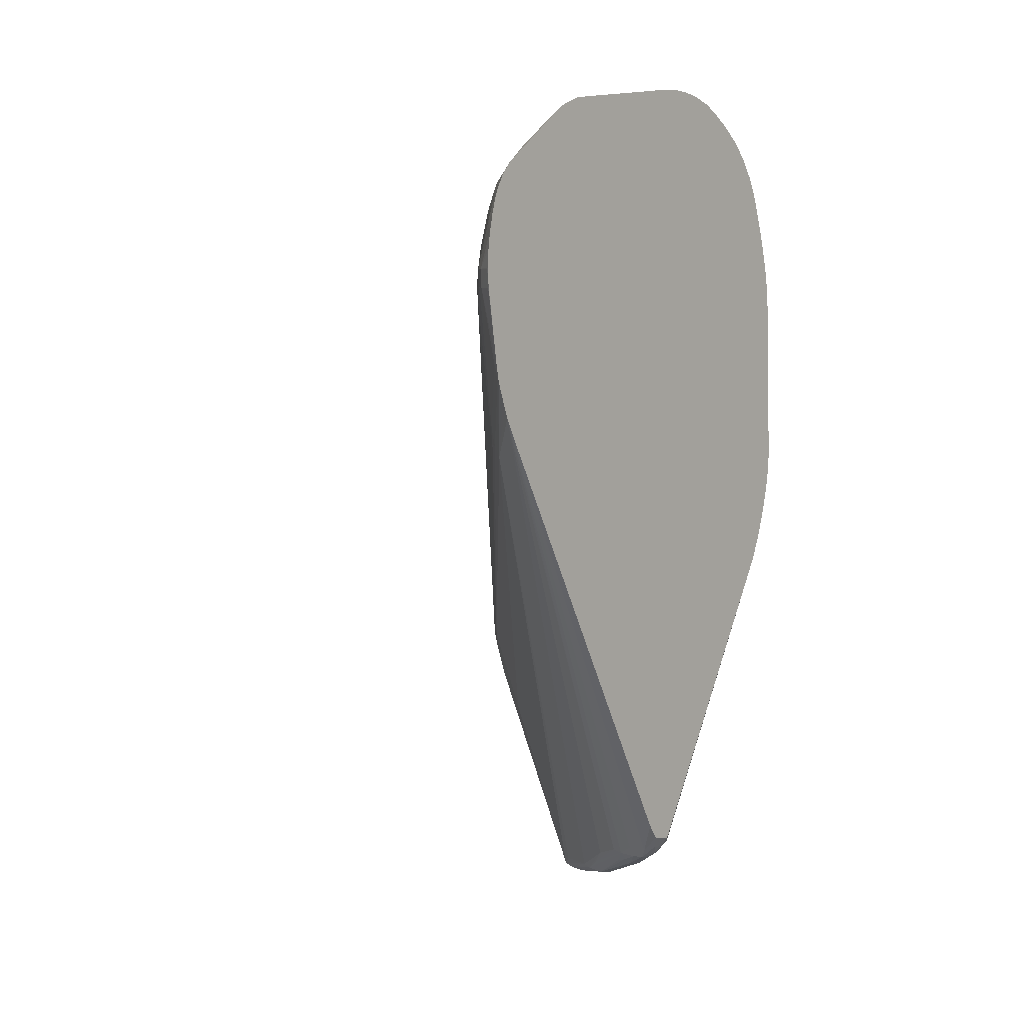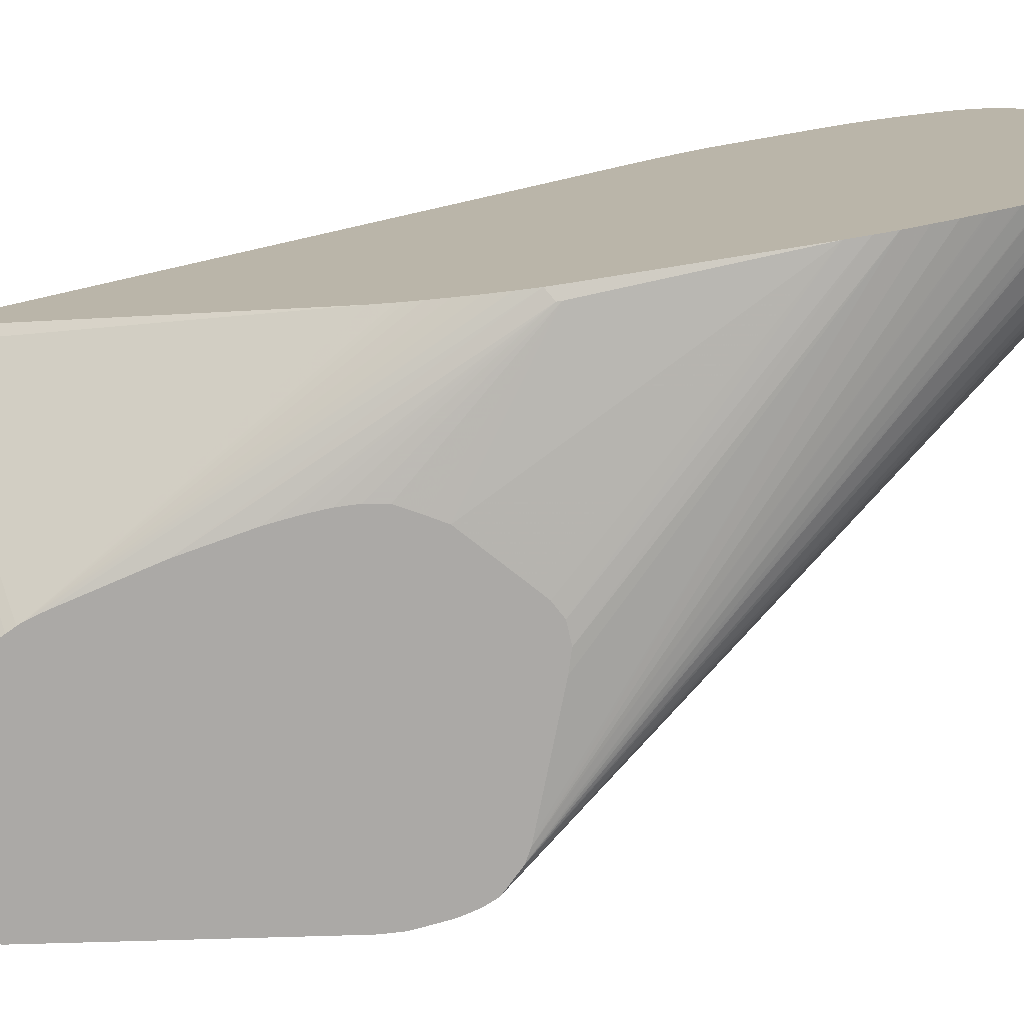
<metadata>
{"format":"obj","ext":"obj","renderer":"f3d","projection":"perspective","resolution":1024,"background":"white","views":[{"elev":8.9,"azim":41.7,"up":"+Y"},{"elev":-75.6,"azim":98.6,"up":"+Z"}]}
</metadata>
<code>
v -0.02434 0.0005819 0.02164
v -0.02527 0.000497 0.02116
v -0.02439 0.000497 0.02162
v -0.02434 0.000497 0.02164
v -0.02434 0.001491 0.02159
v -0.02434 0.001571 0.02158
v -0.02434 0.002485 0.02146
v -0.02439 0.002485 0.02142
v -0.02513 0.001491 0.02108
v -0.02577 0.000497 0.02081
v -0.02523 -0.0005018 0.02116
v -0.02439 -0.0005018 0.02155
v -0.02434 -0.0004219 0.02158
v -0.02434 0.00255 0.02144
v -0.02434 0.003444 0.02125
v -0.02492 0.003074 0.02093
v -0.02563 0.001491 0.02067
v -0.02613 0.001491 0.02018
v -0.02624 0.000497 0.02031
v -0.02679 -0.0005018 0.01981
v -0.0263 -0.0005018 0.02028
v -0.02573 -0.0005018 0.02077
v -0.02763 -0.008462 0.01774
v -0.02469 -0.004482 0.02076
v -0.02434 -0.005476 0.02079
v -0.02434 -0.004482 0.02097
v -0.02434 -0.0005018 0.02157
v -0.02434 0.003538 0.02123
v -0.02443 0.003439 0.02119
v -0.02434 0.003773 0.02116
v -0.02434 0.004253 0.02102
v -0.02479 0.003738 0.02082
v -0.02535 0.003389 0.02037
v -0.0259 0.003039 0.01993
v -0.02952 0.001491 0.01654
v -0.02875 0.003484 0.01678
v -0.02883 0.002854 0.01688
v -0.0296 0.000497 0.01662
v -0.02673 -0.001496 0.01977
v -0.02959 -0.0005018 0.01661
v -0.04081 -0.02393 0.002996
v -0.03988 -0.02339 0.00405
v -0.03986 -0.02407 0.004023
v -0.02776 -0.007469 0.01782
v -0.02812 -0.009456 0.01714
v -0.02749 -0.009456 0.01764
v -0.02455 -0.005476 0.02065
v -0.02689 -0.009996 0.01793
v -0.02434 -0.00643 0.02047
v -0.02434 0.004792 0.02081
v -0.02464 0.004477 0.02065
v -0.02806 0.004477 0.0171
v -0.02936 0.002475 0.01642
v -0.02989 0.0021 0.01596
v -0.02995 0.001491 0.01604
v -0.02918 0.003484 0.01629
v -0.03001 0.000497 0.01612
v -0.03001 -0.0005018 0.01611
v -0.03883 -0.02393 0.004993
v -0.04081 -0.02379 0.002996
v -0.04111 -0.02431 0.002566
v -0.04077 -0.0246 0.00295
v -0.03977 -0.02473 0.00395
v -0.02862 -0.009456 0.0167
v -0.02434 -0.007469 0.02012
v -0.02434 -0.006849 0.02033
v -0.03782 -0.02885 0.003979
v -0.036 -0.03995 0.001151
v -0.03528 -0.03929 0.001772
v -0.02434 0.005426 0.02044
v -0.02437 0.005451 0.0204
v -0.02792 0.005042 0.01696
v -0.02901 0.004238 0.01611
v -0.0298 0.002759 0.01582
v -0.03009 0.002455 0.01546
v -0.03036 0.001491 0.01543
v -0.03084 0.0008067 0.01489
v -0.03057 0.000482 0.01534
v -0.03087 0.0001424 0.01495
v -0.03964 -0.02538 0.003844
v -0.03989 -0.02706 0.003058
v -0.0393 -0.02645 0.003725
v -0.04079 -0.02313 0.002966
v -0.04108 -0.02343 0.002577
v -0.04167 -0.02438 0.001713
v -0.04161 -0.02538 0.001661
v -0.04111 -0.02538 0.00235
v -0.04067 -0.02538 0.00285
v -0.04017 -0.02538 0.003347
v -0.04001 -0.02638 0.003174
v -0.02434 -0.008447 0.01966
v -0.03287 -0.03883 0.002996
v -0.02991 -0.03687 0.005009
v -0.028 -0.03595 0.006033
v -0.03696 -0.03994 0.0001481
v -0.03633 -0.04014 0.0004886
v -0.03533 -0.04006 0.00131
v -0.04073 -0.02767 0.00191
v -0.02434 0.005466 0.02042
v -0.02811 0.005411 0.01637
v -0.02882 0.004902 0.01585
v -0.02434 0.005521 0.02037
v -0.02434 0.006016 0.01995
v -0.02793 0.006045 0.01601
v -0.02923 0.004532 0.01548
v -0.0297 0.003553 0.01546
v -0.02998 0.003269 0.01515
v -0.03077 0.001491 0.01471
v -0.04509 -0.01841 -0.005591
v -0.04051 -0.02638 0.002672
v -0.04086 -0.02701 0.00205
v -0.04551 -0.02012 -0.005958
v -0.04188 -0.02538 0.001164
v -0.04552 -0.0204 -0.005958
v -0.0455 -0.02107 -0.005958
v -0.04548 -0.02143 -0.005958
v -0.04184 -0.02615 0.001069
v -0.04179 -0.02681 0.000983
v -0.04097 -0.02638 0.002175
v -0.02737 -0.03603 0.006098
v -0.02638 -0.03533 0.006492
v -0.02539 -0.03535 0.006314
v -0.02434 -0.03335 0.007122
v -0.03235 -0.03893 0.003107
v -0.03104 -0.03794 0.00406
v -0.0379 -0.03991 -0.0008786
v -0.0373 -0.04011 -0.0005274
v -0.04103 -0.02836 0.001248
v -0.03732 -0.04049 -0.001492
v -0.03633 -0.04046 -0.0004976
v -0.03533 -0.04038 0.0004994
v -0.03434 -0.04004 0.001421
v -0.03135 -0.03897 0.003174
v -0.04116 -0.02736 0.001545
v -0.02863 0.005511 0.01548
v -0.02902 0.005202 0.01519
v -0.02434 0.00646 0.01936
v -0.02693 0.007004 0.01597
v -0.02811 0.006215 0.01543
v -0.0276 0.006715 0.01543
v -0.02984 0.003933 0.01486
v -0.03061 0.002425 0.01438
v -0.03088 0.002055 0.01401
v -0.04511 -0.01783 -0.005958
v -0.04527 -0.01841 -0.005958
v -0.04534 -0.0188 -0.005958
v -0.04203 -0.02644 0.0005885
v -0.04394 -0.03411 -0.005958
v -0.04201 -0.02737 0.0003616
v -0.04171 -0.02737 0.0008587
v -0.02837 -0.037 0.005163
v -0.02737 -0.03652 0.00563
v -0.02638 -0.036 0.006125
v -0.02572 -0.03591 0.006071
v -0.02434 -0.03424 0.006549
v -0.03807 -0.04007 -0.001492
v -0.04156 -0.02842 0.0004967
v -0.03824 -0.04021 -0.002486
v -0.03732 -0.04059 -0.002486
v -0.0343 -0.04008 0.0004669
v -0.03369 -0.03992 0.000775
v -0.03369 -0.03992 0.001296
v -0.03135 -0.03915 0.002491
v -0.03076 -0.03888 0.003082
v -0.02737 -0.03693 0.005133
v -0.02879 0.005866 0.01463
v -0.0291 0.005511 0.01435
v -0.02968 0.004462 0.01449
v -0.02434 0.008967 0.01593
v -0.02472 0.008832 0.01575
v -0.02501 0.009047 0.01509
v -0.0271 0.007144 0.01543
v -0.02778 0.006885 0.01473
v -0.02691 0.007988 0.01399
v -0.02993 0.004123 0.0142
v -0.04481 -0.01708 -0.005958
v -0.04501 -0.01752 -0.005958
v -0.04358 -0.03465 -0.005958
v -0.02562 -0.03599 0.005476
v -0.02512 -0.03561 0.005476
v -0.02474 -0.03504 0.006136
v -0.02684 -0.03684 0.005017
v -0.02434 -0.03425 0.006538
v -0.0389 -0.03991 -0.003753
v -0.03902 -0.04 -0.004478
v -0.03919 -0.04008 -0.005472
v -0.03832 -0.04029 -0.005958
v -0.03732 -0.04044 -0.003483
v -0.03929 -0.04008 -0.005958
v -0.03796 -0.04016 -0.005958
v -0.03082 -0.03885 0.001956
v -0.03076 -0.03888 0.002491
v -0.02792 0.007019 0.01406
v -0.02891 0.007024 0.01111
v -0.02937 0.006465 0.01045
v -0.02983 0.005901 0.009699
v -0.02434 0.009207 0.01552
v -0.02439 0.009232 0.01542
v -0.02434 0.009262 0.01542
v -0.02434 0.009621 0.01443
v -0.02439 0.009596 0.01443
v -0.0252 0.009157 0.01443
v -0.0257 0.008802 0.01443
v -0.02781 0.007923 0.01175
v -0.04475 -0.01698 -0.005958
v -0.02987 0.005981 0.009035
v -0.03976 -0.03963 -0.005958
v -0.0257 -0.03597 0.004787
v -0.02684 -0.03684 0.004922
v -0.02478 -0.035 0.00486
v -0.0247 -0.03511 0.005476
v -0.02434 -0.03448 0.005598
v -0.02434 -0.03425 0.006527
v -0.03763 -0.04 -0.005958
v -0.02819 0.007309 0.01244
v -0.0279 0.007983 0.01109
v -0.02897 0.007079 0.01045
v -0.02434 0.009731 0.01344
v -0.02439 0.009716 0.01344
v -0.02532 0.009227 0.01344
v -0.0447 -0.01692 -0.005958
v -0.02987 0.005981 0.008856
v -0.02984 0.005931 0.008192
v -0.02915 0.00635 0.006471
v -0.02866 0.006695 0.005476
v -0.02898 0.007079 0.009454
v -0.02434 -0.03433 0.005282
v -0.02434 -0.03451 0.005455
v -0.03327 -0.0323 -0.005958
v -0.03305 -0.0319 -0.005958
v -0.03284 -0.03148 -0.005958
v -0.02487 -0.01993 -0.003002
v -0.02434 -0.01834 -0.003229
v -0.02434 -0.01945 -0.002643
v -0.02794 0.008003 0.01045
v -0.02843 0.007574 0.01045
v -0.02496 0.01001 0.007243
v -0.025 0.01003 0.006471
v -0.02434 0.01041 0.006408
v -0.02439 0.01038 0.006471
v -0.02801 0.007109 0.004728
v -0.02681 0.006894 0.001213
v -0.0266 0.00667 0.0004994
v -0.02591 0.006989 -2.752e-05
v -0.04378 -0.01602 -0.005958
v -0.02893 0.007024 0.008708
v -0.02876 0.006845 0.006471
v -0.02816 0.007244 0.005476
v -0.02792 0.007998 0.009718
v -0.02771 0.007823 0.006471
v -0.03272 -0.03122 -0.005958
v -0.02434 -0.01737 -0.003616
v -0.02434 0.01043 0.005406
v -0.02494 0.009996 0.005476
v -0.02434 0.01012 0.003485
v -0.0247 0.009771 0.003485
v -0.02434 0.009716 0.002426
v -0.02552 0.008622 0.002491
v -0.02434 0.009681 0.002356
v -0.0261 0.007149 0.0004994
v -0.02436 0.009217 0.001583
v -0.02434 0.009207 0.001548
v -0.02434 0.008508 0.0005426
v -0.02476 0.007883 0.000113
v -0.02538 0.007174 -0.0002464
v -0.02482 0.006929 -0.0009597
v -0.02538 0.00671 -0.0007435
v -0.0259 0.005996 -0.001011
v -0.02538 0.00621 -0.001181
v -0.04372 -0.01597 -0.005958
v -0.02826 0.007324 0.006471
v -0.0276 0.007744 0.005476
v -0.02489 0.009956 0.004949
v -0.03245 -0.03036 -0.005958
v -0.02434 -0.01344 -0.004659
v -0.02434 -0.01444 -0.004469
v -0.02434 -0.01449 -0.004456
v -0.02434 -0.0155 -0.004205
v -0.02434 -0.01642 -0.003948
v -0.02434 -0.01704 -0.00374
v -0.02434 0.01033 0.00455
v -0.02434 0.01032 0.004417
v -0.02481 0.009881 0.004285
v -0.02434 0.01025 0.004088
v -0.02434 0.009227 0.00158
v -0.02434 0.008458 0.0004832
v -0.02434 0.007699 -0.0004112
v -0.02434 0.007334 -0.0007732
v -0.02434 0.006545 -0.001443
v -0.02437 0.006455 -0.001497
v -0.02458 0.005791 -0.001889
v -0.04362 -0.01591 -0.005958
v -0.02503 0.005127 -0.002065
v -0.02434 0.005446 -0.002151
v -0.02439 0.004477 -0.002592
v -0.02434 0.004477 -0.002605
v -0.02434 0.004427 -0.002624
v -0.02434 0.003633 -0.002919
v -0.03131 -0.02604 -0.005958
v -0.02434 -0.01244 -0.004783
v -0.02434 0.006425 -0.00153
v -0.02434 0.005506 -0.002119
v -0.04315 -0.01566 -0.005958
v -0.02434 0.003553 -0.002946
v -0.02434 0.002565 -0.003264
v -0.03111 -0.02508 -0.005958
v -0.02485 -0.0121 -0.004988
v -0.02434 -0.01151 -0.004783
v -0.04281 -0.01554 -0.005958
v -0.02434 0.002445 -0.003302
v -0.02434 0.001496 -0.003591
v -0.02434 0.0004721 -0.003856
v -0.02434 -0.0005667 -0.004102
v -0.03067 -0.02288 -0.005958
v -0.02485 -0.01189 -0.004988
v -0.0306 -0.02239 -0.005958
v -0.03048 -0.0214 -0.005958
v -0.03039 -0.0204 -0.005958
v -0.02434 -0.002489 -0.004334
v -0.04229 -0.01535 -0.005958
v -0.02434 -0.001496 -0.004237
v -0.03633 -0.01326 -0.005958
v -0.0373 -0.01354 -0.005958
v -0.0304 -0.0194 -0.005958
v -0.03055 -0.01845 -0.005958
v -0.0311 -0.01742 -0.005958
v -0.03155 -0.01661 -0.005958
v -0.03412 -0.0142 -0.005958
v -0.03463 -0.01374 -0.005958
v -0.03535 -0.01333 -0.005958
f 166 194 167
f 163 192 164
f 164 192 182
f 163 191 192
f 164 182 165
f 166 173 193
f 166 193 194
f 167 194 168
f 171 198 199
f 168 195 196
f 168 196 175
f 169 197 171
f 169 171 170
f 171 197 198
f 161 163 162
f 171 199 200
f 168 194 195
f 161 191 163
f 154 180 181
f 161 188 190
f 171 200 201
f 154 179 180
f 154 181 155
f 154 165 182
f 154 182 179
f 155 181 183
f 156 184 158
f 161 190 191
f 156 178 184
f 158 185 186
f 158 186 159
f 159 187 188
f 159 188 160
f 159 186 189
f 159 189 187
f 160 188 161
f 158 184 185
f 171 201 202
f 200 219 201
f 171 203 172
f 187 190 188
f 190 214 191
f 191 209 192
f 191 214 208
f 191 208 209
f 193 204 215
f 193 215 194
f 194 215 204
f 194 204 216
f 194 216 217
f 194 217 195
f 195 206 196
f 195 217 206
f 197 199 198
f 200 218 219
f 201 219 220
f 153 165 154
f 186 207 189
f 171 202 203
f 185 207 186
f 182 192 209
f 172 203 174
f 173 174 193
f 174 204 193
f 174 203 204
f 175 196 176
f 176 196 206
f 176 206 205
f 178 207 184
f 179 208 180
f 179 182 209
f 179 209 208
f 180 208 210
f 180 210 211
f 180 211 181
f 181 211 212
f 181 212 213
f 181 213 183
f 184 207 185
f 152 165 153
f 112 299 274
f 148 178 156
f 117 147 149
f 117 149 118
f 118 149 148
f 118 148 150
f 118 150 134
f 118 134 119
f 120 125 124
f 116 148 147
f 120 124 151
f 120 152 153
f 120 153 121
f 121 153 154
f 121 154 122
f 122 154 155
f 122 155 123
f 124 133 151
f 120 151 152
f 116 147 117
f 113 116 117
f 112 115 114
f 112 316 314
f 112 314 306
f 112 306 299
f 201 220 202
f 112 274 251
f 112 251 231
f 112 231 230
f 112 230 229
f 112 229 214
f 112 214 190
f 112 190 187
f 112 187 189
f 112 189 207
f 112 207 178
f 112 178 148
f 112 148 116
f 112 116 115
f 126 148 156
f 126 156 127
f 126 128 157
f 126 157 148
f 136 168 141
f 137 169 170
f 137 170 138
f 138 170 171
f 138 171 172
f 138 172 140
f 139 140 173
f 139 173 166
f 140 172 174
f 140 174 173
f 141 143 142
f 141 168 175
f 141 175 176
f 141 176 177
f 141 177 143
f 143 177 144
f 147 148 149
f 136 167 168
f 148 157 150
f 136 166 167
f 135 139 166
f 127 156 129
f 128 134 150
f 128 150 157
f 129 158 159
f 129 159 130
f 129 156 158
f 130 159 131
f 131 159 160
f 131 160 161
f 131 161 162
f 131 162 132
f 132 162 163
f 132 163 164
f 132 164 133
f 133 164 165
f 133 165 152
f 133 152 151
f 135 166 136
f 202 220 216
f 246 271 247
f 202 204 203
f 266 290 291
f 266 291 269
f 266 269 268
f 266 268 267
f 266 287 288
f 269 291 270
f 270 291 293
f 266 289 290
f 270 293 294
f 270 295 296
f 270 296 297
f 270 297 298
f 270 298 292
f 272 273 283
f 273 282 283
f 274 299 300
f 270 294 295
f 266 288 289
f 264 286 287
f 264 266 265
f 251 275 276
f 251 276 277
f 251 277 278
f 251 278 279
f 251 279 280
f 251 280 252
f 253 281 254
f 254 281 282
f 254 282 273
f 255 283 284
f 255 257 256
f 255 272 283
f 259 285 261
f 259 261 260
f 261 285 262
f 263 286 264
f 264 287 266
f 274 300 275
f 251 274 275
f 282 284 283
f 290 301 291
f 308 315 319
f 309 313 320
f 313 321 322
f 313 322 323
f 313 323 320
f 315 318 324
f 315 324 325
f 307 318 315
f 315 325 326
f 315 327 319
f 319 328 329
f 319 329 330
f 319 330 321
f 319 327 328
f 321 330 322
f 112 317 316
f 315 326 327
f 307 317 318
f 307 316 317
f 307 314 316
f 291 301 302
f 291 302 294
f 291 294 293
f 292 298 304
f 292 304 305
f 292 305 303
f 294 296 295
f 299 306 307
f 299 307 300
f 300 307 315
f 300 315 308
f 303 305 310
f 303 310 311
f 303 311 312
f 303 312 313
f 303 313 309
f 306 314 307
f 289 301 290
f 250 273 272
f 250 254 273
f 249 254 250
f 216 237 238
f 216 238 235
f 217 236 226
f 218 239 219
f 219 239 240
f 219 240 220
f 220 240 237
f 216 220 237
f 221 225 241
f 221 242 243
f 221 243 244
f 221 244 245
f 222 226 223
f 223 226 246
f 223 246 247
f 223 247 224
f 221 241 242
f 216 236 217
f 216 235 236
f 211 228 212
f 205 206 222
f 205 222 223
f 205 223 224
f 205 224 225
f 205 225 221
f 206 217 226
f 206 226 222
f 208 214 210
f 210 227 228
f 210 228 211
f 210 214 229
f 210 229 230
f 210 230 231
f 210 231 232
f 210 232 233
f 210 233 234
f 210 234 227
f 224 247 225
f 225 247 248
f 225 248 241
f 226 236 249
f 243 260 244
f 244 260 261
f 244 261 262
f 244 262 263
f 244 263 264
f 244 264 265
f 244 265 266
f 244 266 267
f 244 267 268
f 244 268 245
f 245 268 269
f 245 269 270
f 246 250 271
f 247 271 248
f 248 271 250
f 248 250 272
f 248 272 255
f 242 260 243
f 202 216 204
f 242 259 260
f 242 258 257
f 226 249 250
f 226 250 246
f 231 251 233
f 231 233 232
f 233 251 252
f 235 249 236
f 235 238 249
f 237 240 238
f 238 240 239
f 238 239 253
f 238 253 254
f 238 254 249
f 241 248 255
f 241 255 256
f 241 256 257
f 241 257 258
f 241 258 242
f 242 257 259
f 112 318 317
f 10 21 22
f 112 325 324
f 12 27 13
f 12 26 27
f 15 28 29
f 15 29 16
f 16 29 30
f 16 30 31
f 16 31 32
f 11 26 12
f 16 32 33
f 16 34 18
f 16 18 17
f 18 35 19
f 18 34 36
f 18 36 37
f 18 37 35
f 19 38 20
f 16 33 34
f 11 25 26
f 11 24 25
f 11 23 24
f 2 11 3
f 3 11 12
f 3 12 13
f 3 13 4
f 7 14 8
f 8 14 15
f 8 15 16
f 8 16 9
f 9 16 10
f 10 17 18
f 10 18 19
f 10 19 20
f 10 20 21
f 112 324 318
f 10 22 11
f 10 16 17
f 11 22 23
f 19 35 38
f 2 10 11
f 20 39 21
f 20 40 41
f 35 53 54
f 35 54 55
f 35 55 38
f 36 52 56
f 36 56 54
f 36 54 53
f 36 53 37
f 35 37 53
f 38 57 58
f 38 55 57
f 39 43 59
f 39 59 44
f 40 58 41
f 41 43 42
f 41 58 57
f 41 57 60
f 38 58 40
f 33 52 36
f 33 36 34
f 32 50 51
f 20 41 42
f 20 42 43
f 20 43 39
f 21 39 22
f 22 39 23
f 23 44 45
f 23 45 46
f 23 46 24
f 23 39 44
f 24 46 47
f 24 47 25
f 25 47 48
f 25 48 49
f 28 30 29
f 31 50 32
f 32 51 52
f 32 52 33
f 20 38 40
f 41 60 61
f 2 9 10
f 2 7 8
f 1 280 279
f 1 279 278
f 1 278 277
f 1 277 276
f 1 276 275
f 1 275 300
f 1 300 308
f 1 252 280
f 1 308 319
f 1 321 313
f 1 313 312
f 1 312 311
f 1 311 310
f 1 310 305
f 1 305 304
f 1 304 298
f 1 319 321
f 1 233 252
f 1 234 233
f 1 227 234
f 1 2 3
f 1 3 4
f 1 4 13
f 1 13 27
f 1 27 26
f 1 26 25
f 1 25 49
f 1 49 66
f 1 66 65
f 1 65 91
f 1 91 123
f 1 123 155
f 1 155 183
f 1 183 213
f 1 213 212
f 1 212 228
f 1 228 227
f 1 298 297
f 2 8 9
f 1 297 296
f 1 294 302
f 1 137 103
f 1 103 102
f 1 102 99
f 1 99 70
f 1 70 50
f 1 50 31
f 1 31 30
f 1 169 137
f 1 30 28
f 1 15 14
f 1 14 7
f 1 7 6
f 1 6 5
f 1 5 2
f 2 5 6
f 2 6 7
f 1 28 15
f 1 197 169
f 1 199 197
f 1 200 199
f 1 302 301
f 1 301 289
f 1 288 287
f 1 287 286
f 1 286 263
f 1 263 262
f 1 262 285
f 1 285 259
f 1 259 257
f 1 257 255
f 1 255 284
f 1 284 282
f 1 282 281
f 1 281 253
f 1 253 239
f 1 239 218
f 1 218 200
f 1 296 294
f 41 61 62
f 1 289 288
f 43 62 63
f 93 125 94
f 94 125 120
f 95 126 127
f 95 127 96
f 95 98 128
f 95 128 126
f 96 127 129
f 93 124 125
f 96 129 130
f 96 131 97
f 97 131 132
f 97 132 133
f 97 133 124
f 98 111 134
f 98 134 128
f 100 104 101
f 96 130 131
f 92 124 93
f 92 97 124
f 91 122 123
f 84 112 85
f 85 113 86
f 85 112 114
f 85 114 115
f 85 115 116
f 85 116 113
f 86 113 117
f 86 117 118
f 86 118 87
f 87 118 119
f 87 119 88
f 88 119 110
f 88 110 90
f 88 90 89
f 91 94 120
f 91 120 121
f 91 121 122
f 101 104 135
f 84 109 112
f 101 135 136
f 103 137 138
f 112 205 221
f 112 221 245
f 112 245 270
f 112 270 292
f 112 292 303
f 112 303 309
f 112 309 320
f 112 176 205
f 112 320 323
f 112 322 330
f 112 330 329
f 112 329 328
f 112 328 327
f 112 327 326
f 112 326 325
f 41 62 43
f 112 323 322
f 112 177 176
f 112 144 177
f 112 145 144
f 103 138 104
f 104 139 135
f 104 138 140
f 104 140 139
f 105 141 106
f 105 136 141
f 106 141 107
f 107 141 142
f 107 142 108
f 108 142 143
f 108 143 144
f 108 144 145
f 108 145 109
f 109 145 146
f 110 119 111
f 111 119 134
f 112 146 145
f 101 136 105
f 81 111 98
f 109 146 112
f 81 90 110
f 54 75 76
f 54 76 55
f 55 76 77
f 55 77 78
f 55 78 57
f 56 73 74
f 57 78 79
f 57 79 60
f 59 63 80
f 59 80 81
f 59 81 82
f 59 82 67
f 60 83 84
f 60 84 85
f 60 85 61
f 60 79 83
f 61 85 86
f 54 74 75
f 61 86 87
f 54 56 74
f 52 73 56
f 43 63 59
f 81 110 111
f 44 64 45
f 44 59 64
f 45 64 59
f 45 59 46
f 46 48 47
f 46 59 48
f 48 65 66
f 48 66 49
f 48 59 67
f 48 67 68
f 48 68 69
f 50 70 71
f 50 71 72
f 50 72 52
f 50 52 51
f 52 72 73
f 61 87 62
f 48 69 65
f 62 88 63
f 72 99 102
f 72 102 103
f 72 103 104
f 72 104 100
f 73 105 106
f 73 106 74
f 73 101 105
f 74 106 107
f 75 108 76
f 75 107 108
f 76 108 77
f 77 79 78
f 77 108 109
f 77 109 84
f 62 87 88
f 79 84 83
f 77 84 79
f 72 101 73
f 72 100 101
f 74 107 75
f 70 99 71
f 63 89 90
f 71 99 72
f 63 88 89
f 63 90 81
f 63 81 80
f 65 69 92
f 65 93 94
f 65 94 91
f 67 82 81
f 65 92 93
f 68 95 96
f 68 96 97
f 68 98 95
f 68 97 92
f 68 92 69
f 67 81 68
f 68 81 98

</code>
